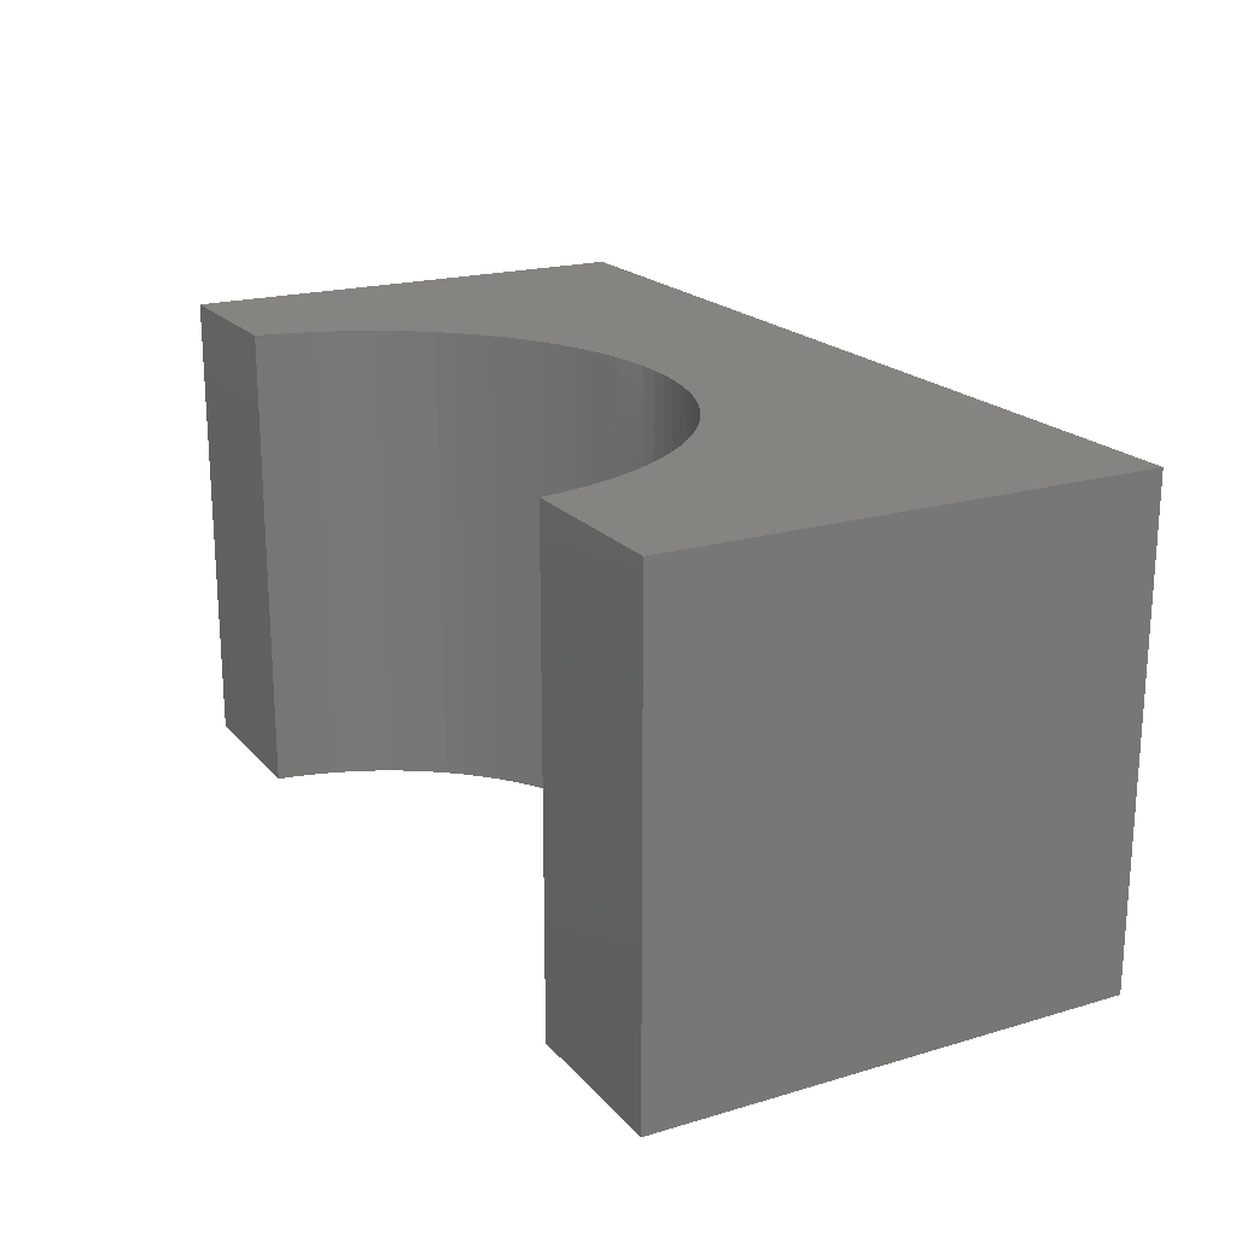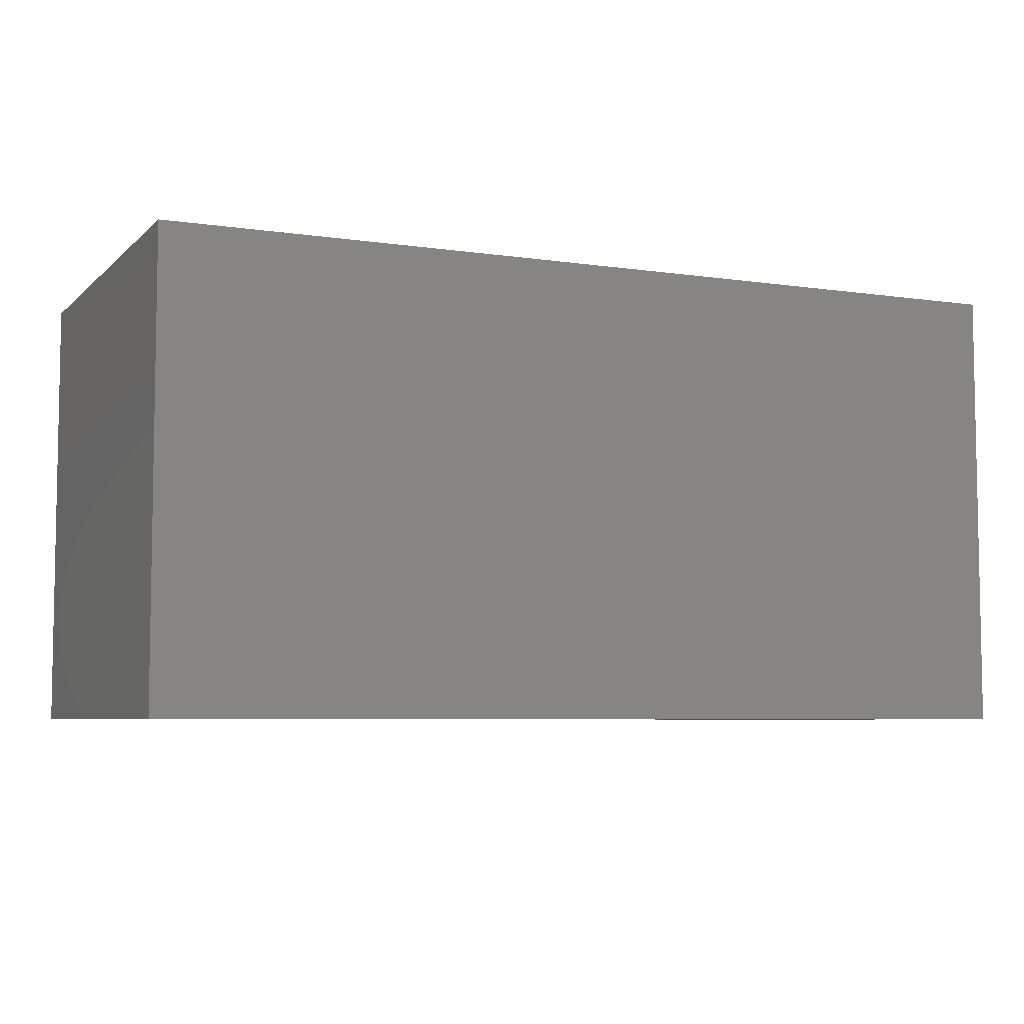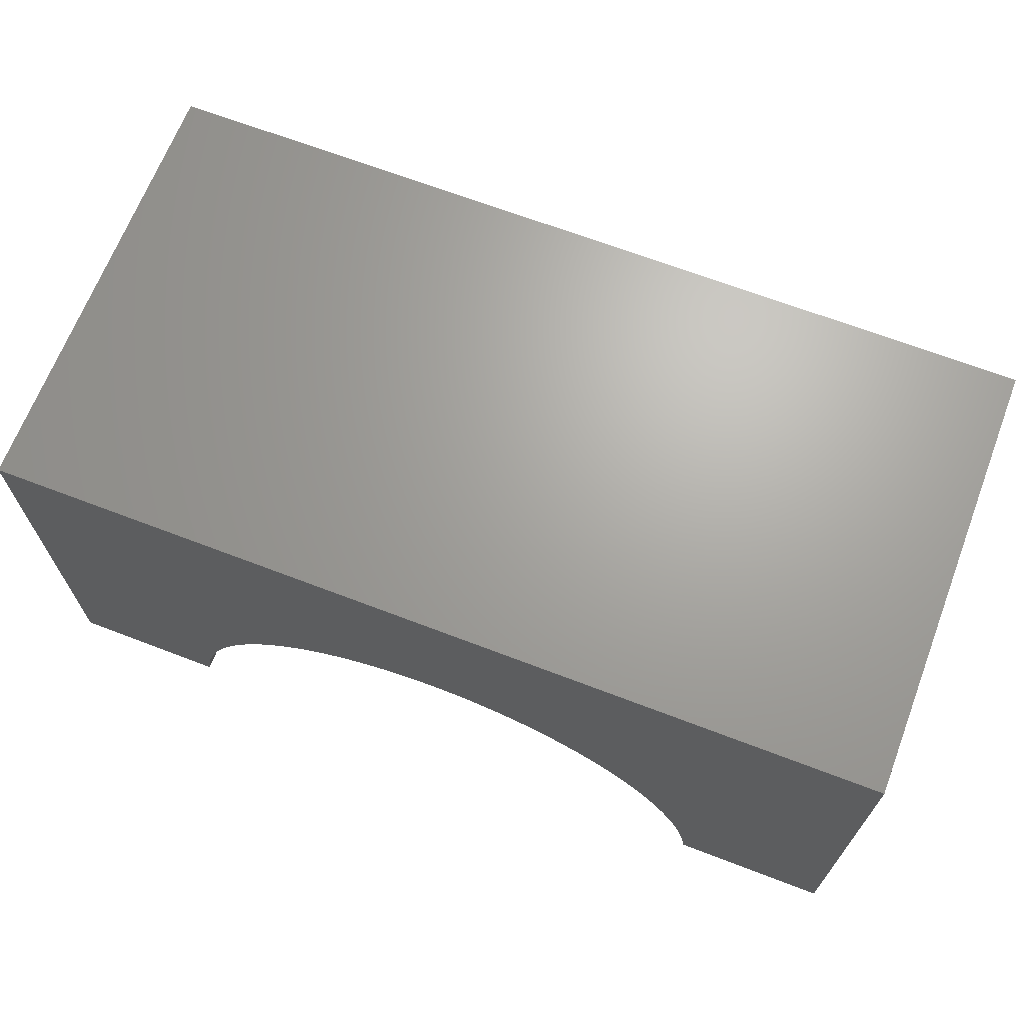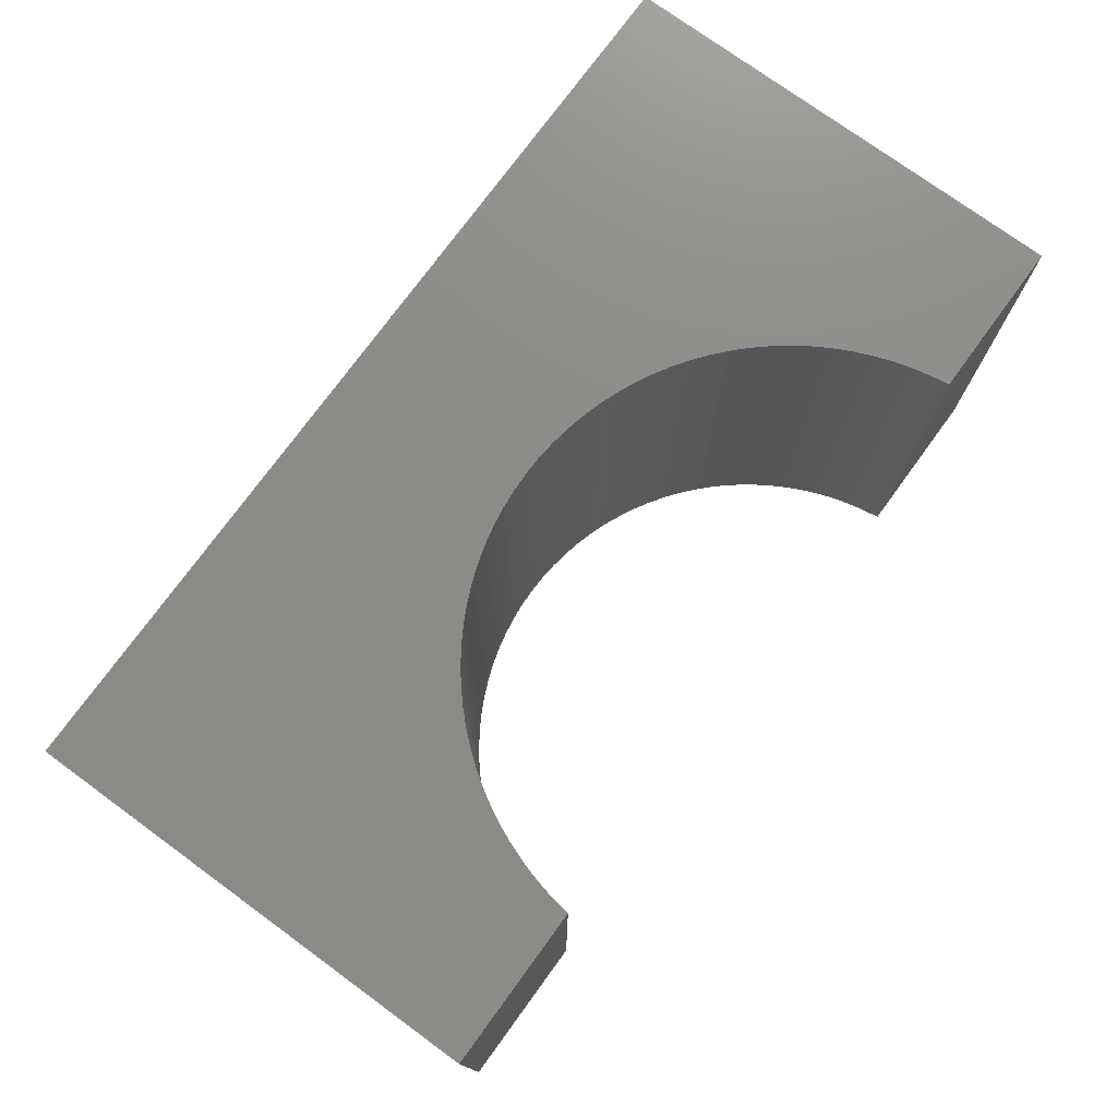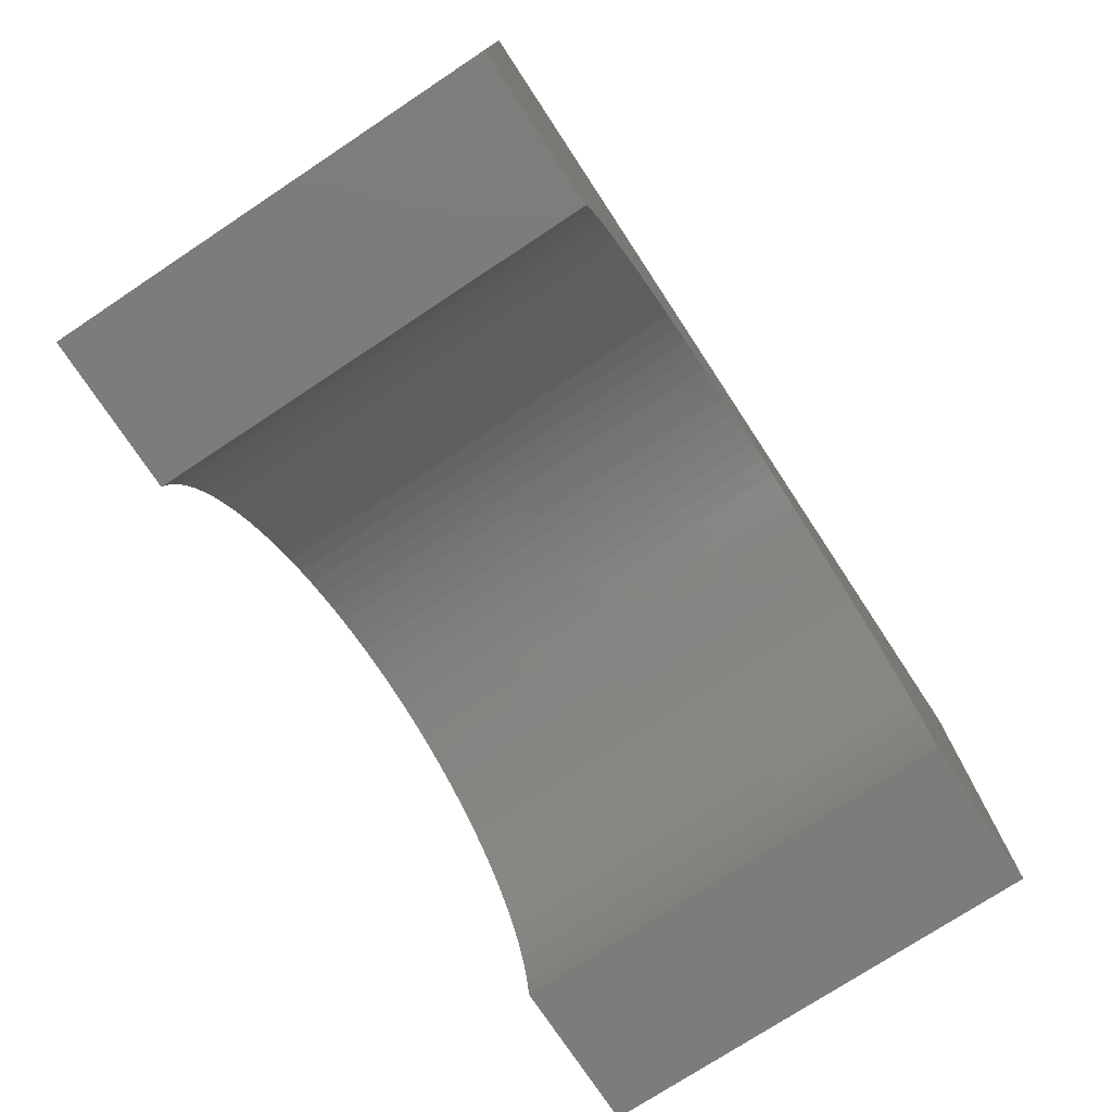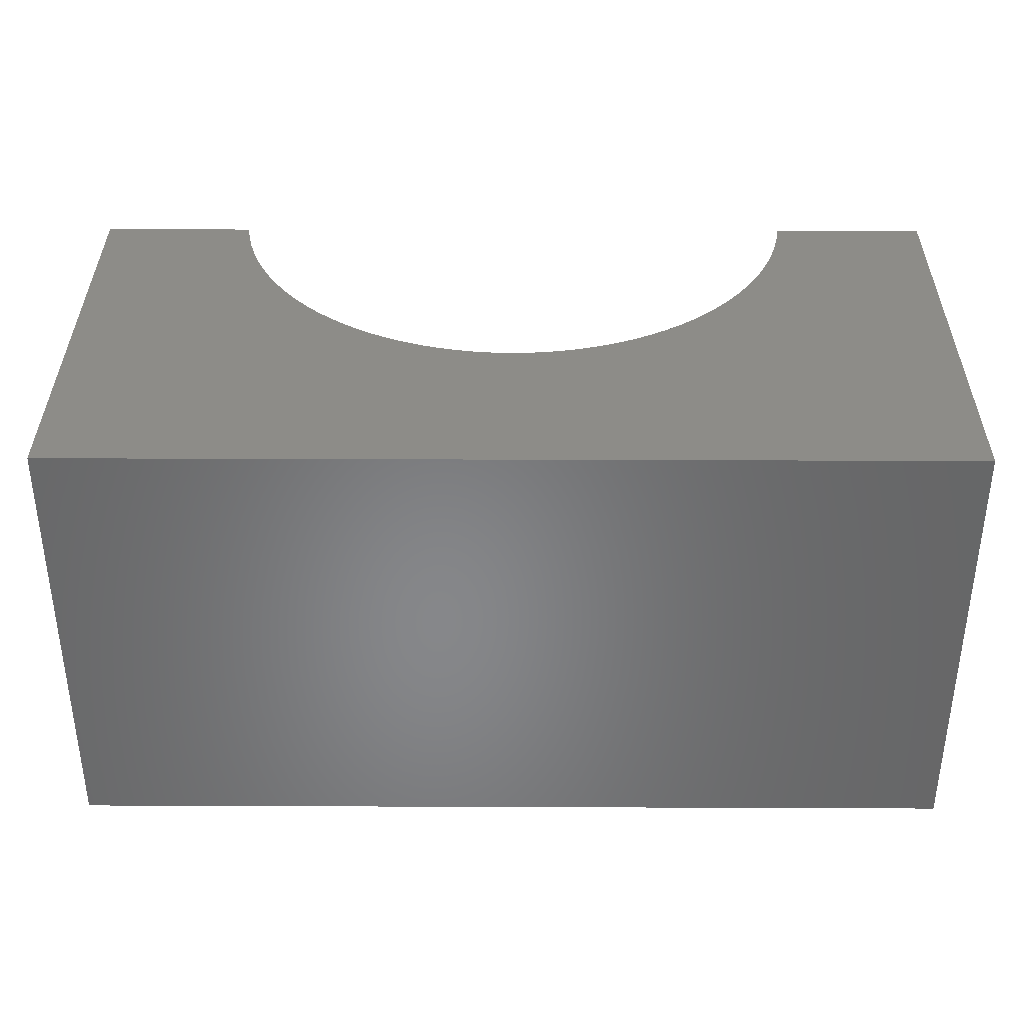
<metadata>
{"format":"stl","ext":"stl","renderer":"f3d","projection":"perspective","resolution":1024,"background":"white","views":[{"elev":19.8,"azim":-118.5,"up":"+Y"},{"elev":-6.1,"azim":-23.9,"up":"+Y"},{"elev":67.5,"azim":-159.0,"up":"+Z"},{"elev":75.6,"azim":126.1,"up":"+Y"},{"elev":-75.3,"azim":-56.6,"up":"+Z"},{"elev":36.2,"azim":0.3,"up":"+Y"}]}
</metadata>
<code>
# stl→obj: 106 verts, 208 faces
v -5 -2.5 -2.5
v -5 2.5 2.5
v -5 2.5 -2.5
v -5 -2.5 2.5
v 5 -2.5 2.5
v 5 2.5 2.5
v 5 2.5 -2.5
v 5 -2.5 -2.5
v 0 2.5 0.4
v 0.2072 2.5 0.3935
v 0.4136 2.5 0.374
v 0.6184 2.5 0.3415
v 0.8207 2.5 0.2963
v 1.02 2.5 0.2385
v 1.215 2.5 0.1683
v 1.405 2.5 0.08593
v 1.59 2.5 -0.008187
v 1.768 2.5 -0.1137
v 1.94 2.5 -0.2302
v 2.103 2.5 -0.3573
v 2.259 2.5 -0.4944
v 2.406 2.5 -0.641
v 2.543 2.5 -0.7965
v 2.67 2.5 -0.9603
v 2.786 2.5 -1.132
v 2.892 2.5 -1.31
v 2.986 2.5 -1.495
v 3.068 2.5 -1.685
v 3.138 2.5 -1.88
v 3.196 2.5 -2.079
v 3.242 2.5 -2.282
v 3.274 2.5 -2.486
v 3.275 2.5 -2.5
v -0.2072 2.5 0.3935
v -0.4136 2.5 0.374
v -0.6184 2.5 0.3415
v -0.8207 2.5 0.2963
v -1.02 2.5 0.2385
v -1.215 2.5 0.1683
v -1.405 2.5 0.08593
v -1.59 2.5 -0.008187
v -1.768 2.5 -0.1137
v -1.94 2.5 -0.2302
v -2.103 2.5 -0.3573
v -2.259 2.5 -0.4944
v -2.406 2.5 -0.641
v -2.543 2.5 -0.7965
v -2.67 2.5 -0.9603
v -2.786 2.5 -1.132
v -2.892 2.5 -1.31
v -2.986 2.5 -1.495
v -3.068 2.5 -1.685
v -3.138 2.5 -1.88
v -3.196 2.5 -2.079
v -3.242 2.5 -2.282
v -3.274 2.5 -2.486
v -3.275 2.5 -2.5
v -3.275 -2.5 -2.5
v 3.275 -2.5 -2.5
v 0 -2.5 0.4
v -0.2072 -2.5 0.3935
v -0.4136 -2.5 0.374
v -0.6184 -2.5 0.3415
v -0.8207 -2.5 0.2963
v -1.02 -2.5 0.2385
v -1.215 -2.5 0.1683
v -1.405 -2.5 0.08593
v -1.59 -2.5 -0.008187
v -1.768 -2.5 -0.1137
v -1.94 -2.5 -0.2302
v -2.103 -2.5 -0.3573
v -2.259 -2.5 -0.4944
v -2.406 -2.5 -0.641
v -2.543 -2.5 -0.7965
v -2.67 -2.5 -0.9603
v -2.786 -2.5 -1.132
v -2.892 -2.5 -1.31
v -2.986 -2.5 -1.495
v -3.068 -2.5 -1.685
v -3.138 -2.5 -1.88
v -3.196 -2.5 -2.079
v -3.242 -2.5 -2.282
v -3.274 -2.5 -2.486
v 0.2072 -2.5 0.3935
v 0.4136 -2.5 0.374
v 0.6184 -2.5 0.3415
v 0.8207 -2.5 0.2963
v 1.02 -2.5 0.2385
v 1.215 -2.5 0.1683
v 1.405 -2.5 0.08593
v 1.59 -2.5 -0.008187
v 1.768 -2.5 -0.1137
v 1.94 -2.5 -0.2302
v 2.103 -2.5 -0.3573
v 2.259 -2.5 -0.4944
v 2.406 -2.5 -0.641
v 2.543 -2.5 -0.7965
v 2.67 -2.5 -0.9603
v 2.786 -2.5 -1.132
v 2.892 -2.5 -1.31
v 2.986 -2.5 -1.495
v 3.068 -2.5 -1.685
v 3.138 -2.5 -1.88
v 3.196 -2.5 -2.079
v 3.242 -2.5 -2.282
v 3.274 -2.5 -2.486
f 1 2 3
f 2 1 4
f 2 5 6
f 5 2 4
f 5 7 6
f 7 5 8
f 6 9 2
f 6 10 9
f 6 11 10
f 6 12 11
f 6 13 12
f 6 14 13
f 6 15 14
f 6 16 15
f 6 17 16
f 6 18 17
f 6 19 18
f 6 20 19
f 6 21 20
f 6 22 21
f 6 23 22
f 6 24 23
f 6 25 24
f 6 26 25
f 7 26 6
f 26 7 27
f 27 7 28
f 28 7 29
f 29 7 30
f 30 7 31
f 31 7 32
f 32 7 33
f 34 2 9
f 35 2 34
f 36 2 35
f 37 2 36
f 38 2 37
f 39 2 38
f 40 2 39
f 41 2 40
f 42 2 41
f 43 2 42
f 44 2 43
f 45 2 44
f 46 2 45
f 47 2 46
f 48 2 47
f 49 2 48
f 50 2 49
f 3 50 51
f 3 51 52
f 3 52 53
f 3 53 54
f 3 54 55
f 3 55 56
f 3 56 57
f 50 3 2
f 1 57 58
f 57 1 3
f 59 7 8
f 7 59 33
f 4 60 5
f 4 61 60
f 4 62 61
f 4 63 62
f 4 64 63
f 4 65 64
f 4 66 65
f 4 67 66
f 4 68 67
f 4 69 68
f 4 70 69
f 4 71 70
f 4 72 71
f 4 73 72
f 4 74 73
f 4 75 74
f 4 76 75
f 4 77 76
f 1 77 4
f 77 1 78
f 78 1 79
f 79 1 80
f 80 1 81
f 81 1 82
f 82 1 83
f 83 1 58
f 84 5 60
f 85 5 84
f 86 5 85
f 87 5 86
f 88 5 87
f 89 5 88
f 90 5 89
f 91 5 90
f 92 5 91
f 93 5 92
f 94 5 93
f 95 5 94
f 96 5 95
f 97 5 96
f 98 5 97
f 99 5 98
f 100 5 99
f 8 100 101
f 8 101 102
f 8 102 103
f 8 103 104
f 8 104 105
f 8 105 106
f 8 106 59
f 100 8 5
f 59 32 33
f 32 59 106
f 62 34 61
f 34 62 35
f 61 9 60
f 9 61 34
f 81 55 54
f 55 81 82
f 79 53 52
f 53 79 80
f 63 35 62
f 35 63 36
f 105 30 31
f 30 105 104
f 87 14 88
f 14 87 13
f 83 57 56
f 57 83 58
f 80 54 53
f 54 80 81
f 60 10 84
f 10 60 9
f 82 56 55
f 56 82 83
f 74 48 47
f 48 74 75
f 69 41 68
f 41 69 42
f 102 27 28
f 27 102 101
f 65 37 64
f 37 65 38
f 67 39 66
f 39 67 40
f 76 50 49
f 50 76 77
f 75 49 48
f 49 75 76
f 78 52 51
f 52 78 79
f 85 12 86
f 12 85 11
f 92 19 93
f 19 92 18
f 90 17 91
f 17 90 16
f 91 18 92
f 18 91 17
f 106 31 32
f 31 106 105
f 104 29 30
f 29 104 103
f 99 24 25
f 24 99 98
f 103 28 29
f 28 103 102
f 84 11 85
f 11 84 10
f 64 36 63
f 36 64 37
f 66 38 65
f 38 66 39
f 70 42 69
f 42 70 43
f 71 43 70
f 43 71 44
f 73 47 46
f 47 73 74
f 77 51 50
f 51 77 78
f 86 13 87
f 13 86 12
f 88 15 89
f 15 88 14
f 101 26 27
f 26 101 100
f 98 23 24
f 23 98 97
f 96 21 22
f 21 96 95
f 94 21 95
f 21 94 20
f 93 20 94
f 20 93 19
f 68 40 67
f 40 68 41
f 72 44 71
f 44 72 45
f 89 16 90
f 16 89 15
f 100 25 26
f 25 100 99
f 97 22 23
f 22 97 96
f 72 46 45
f 46 72 73

</code>
